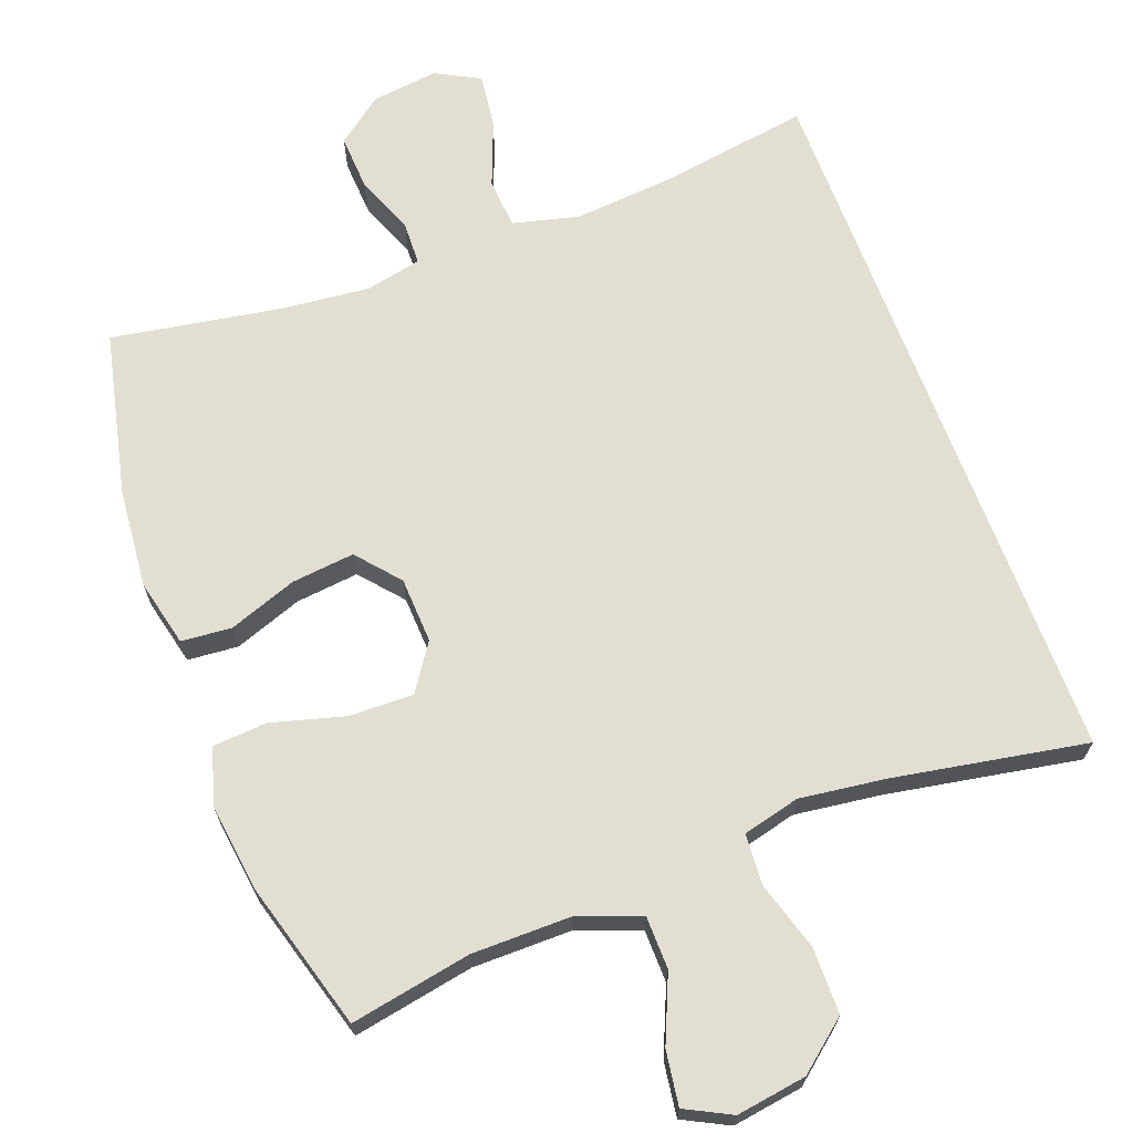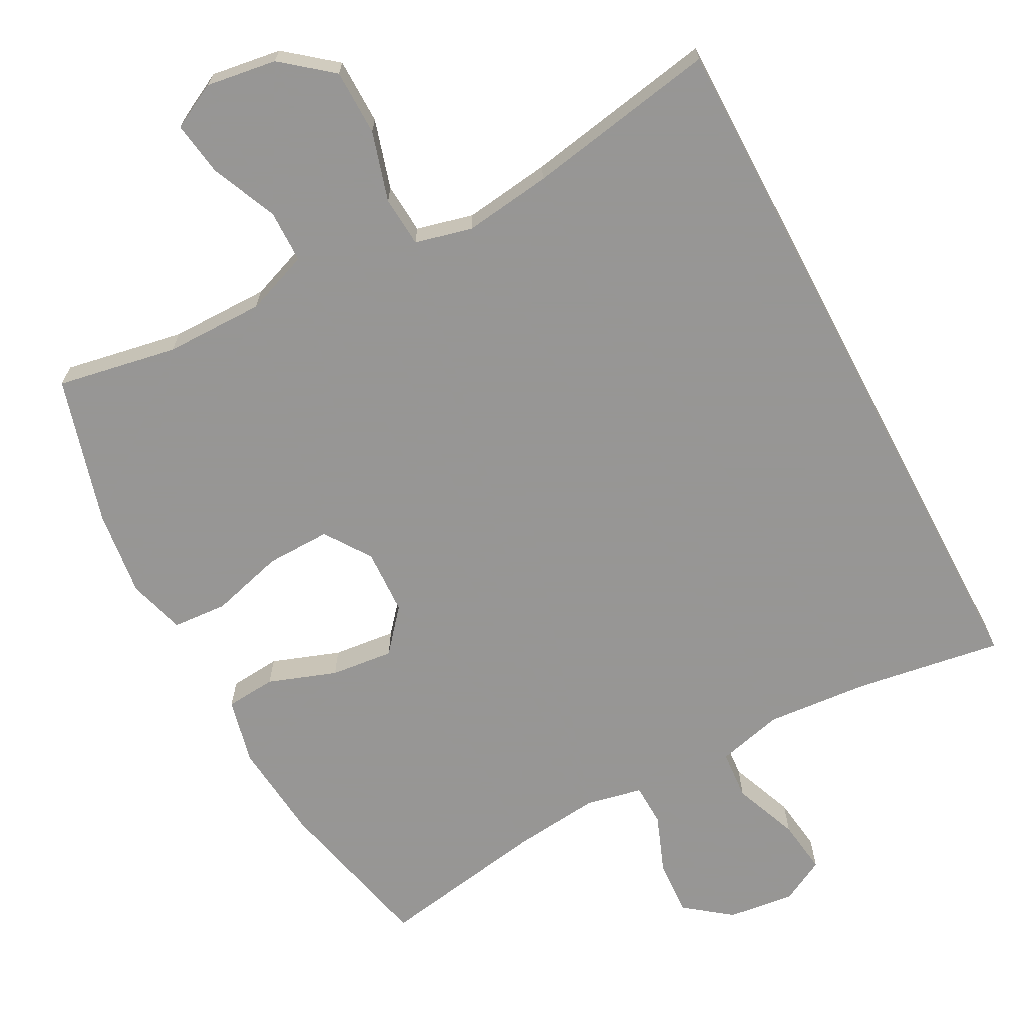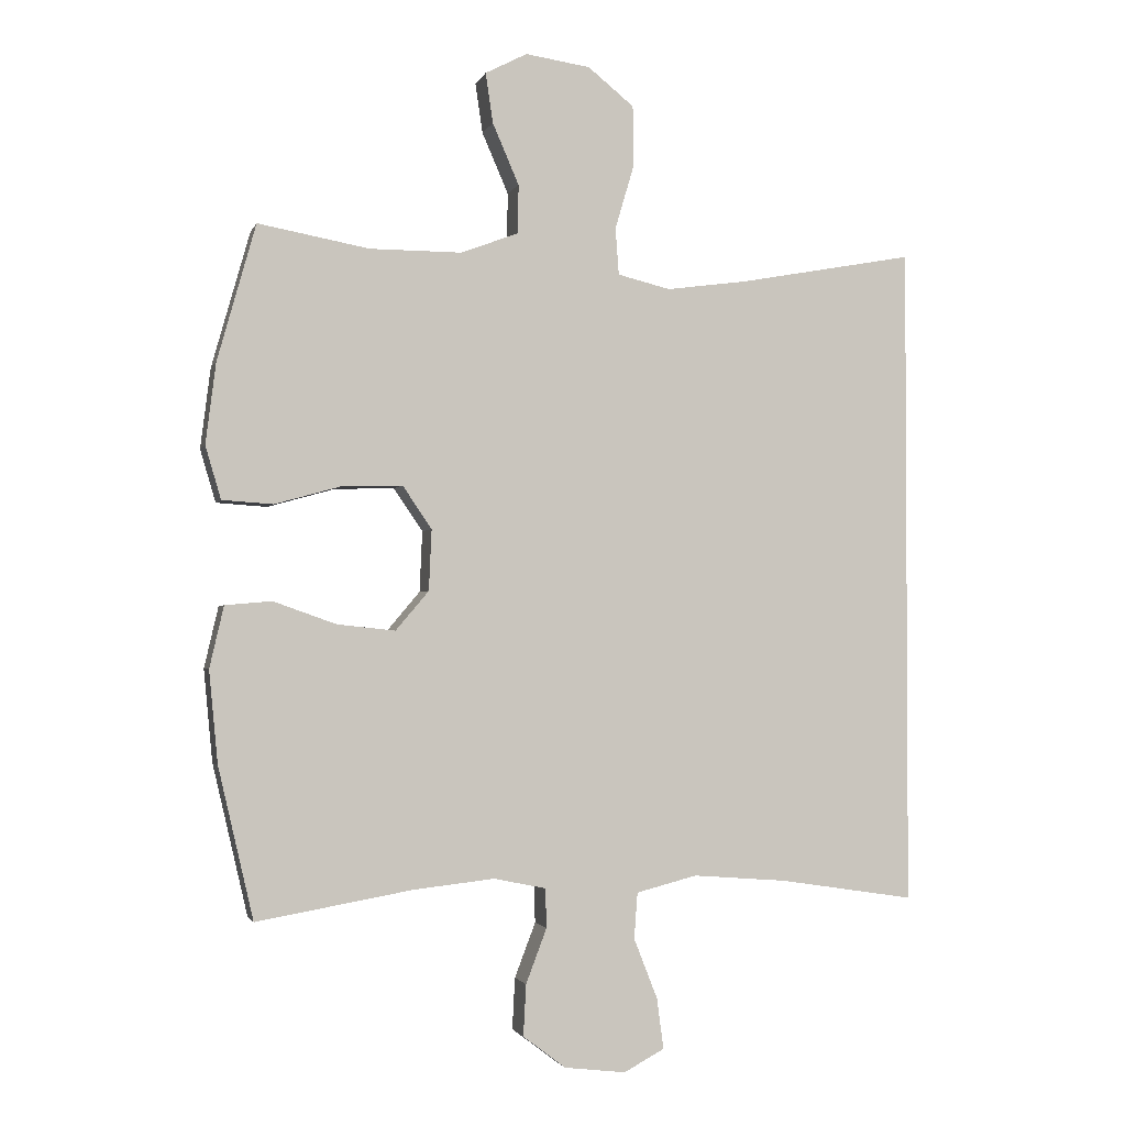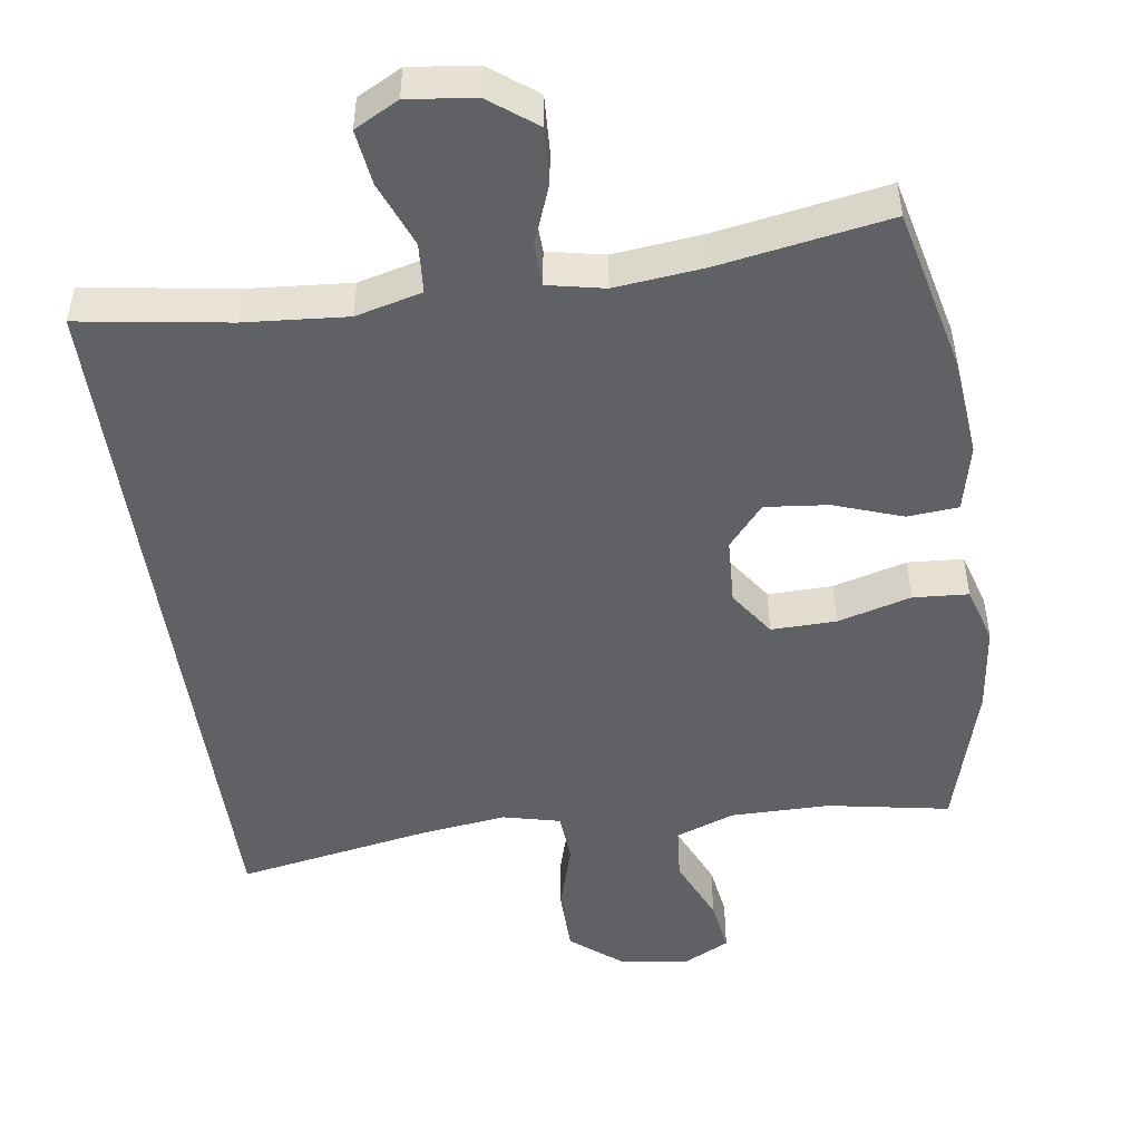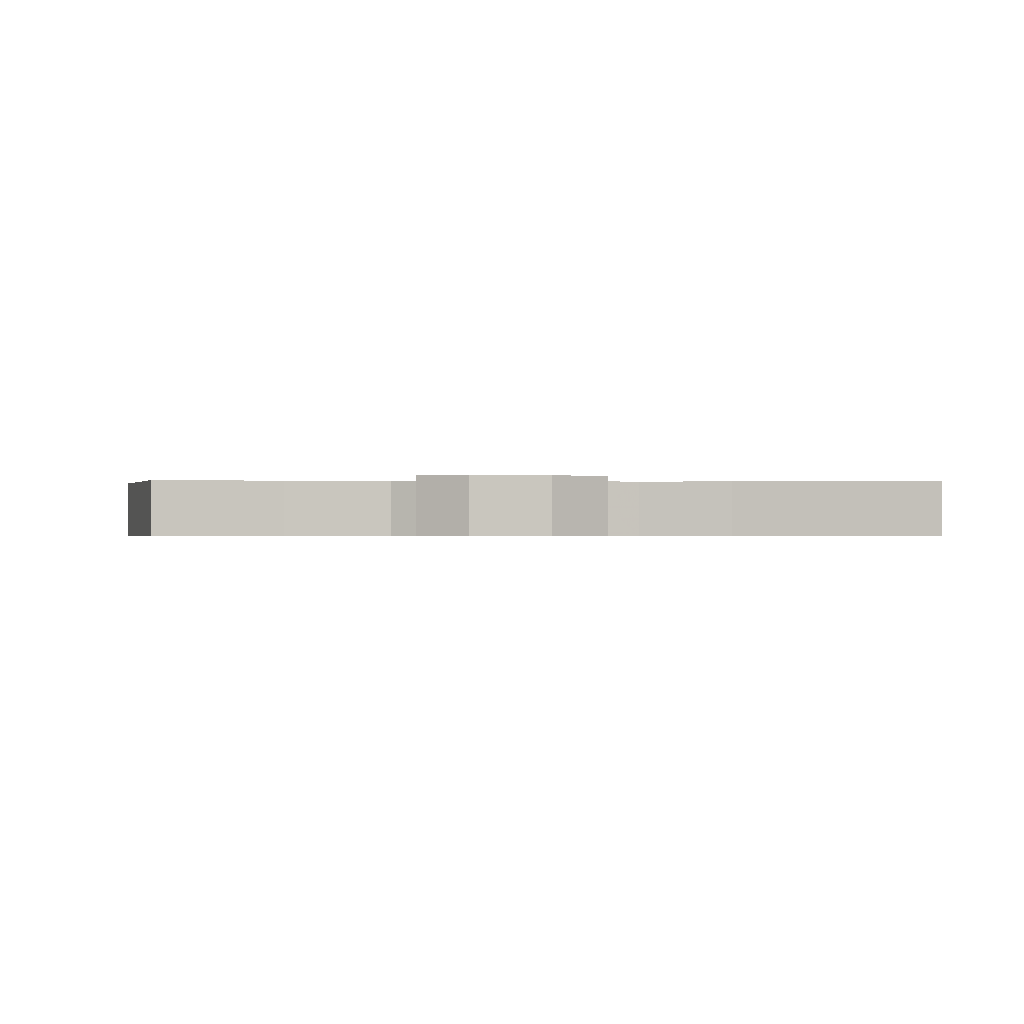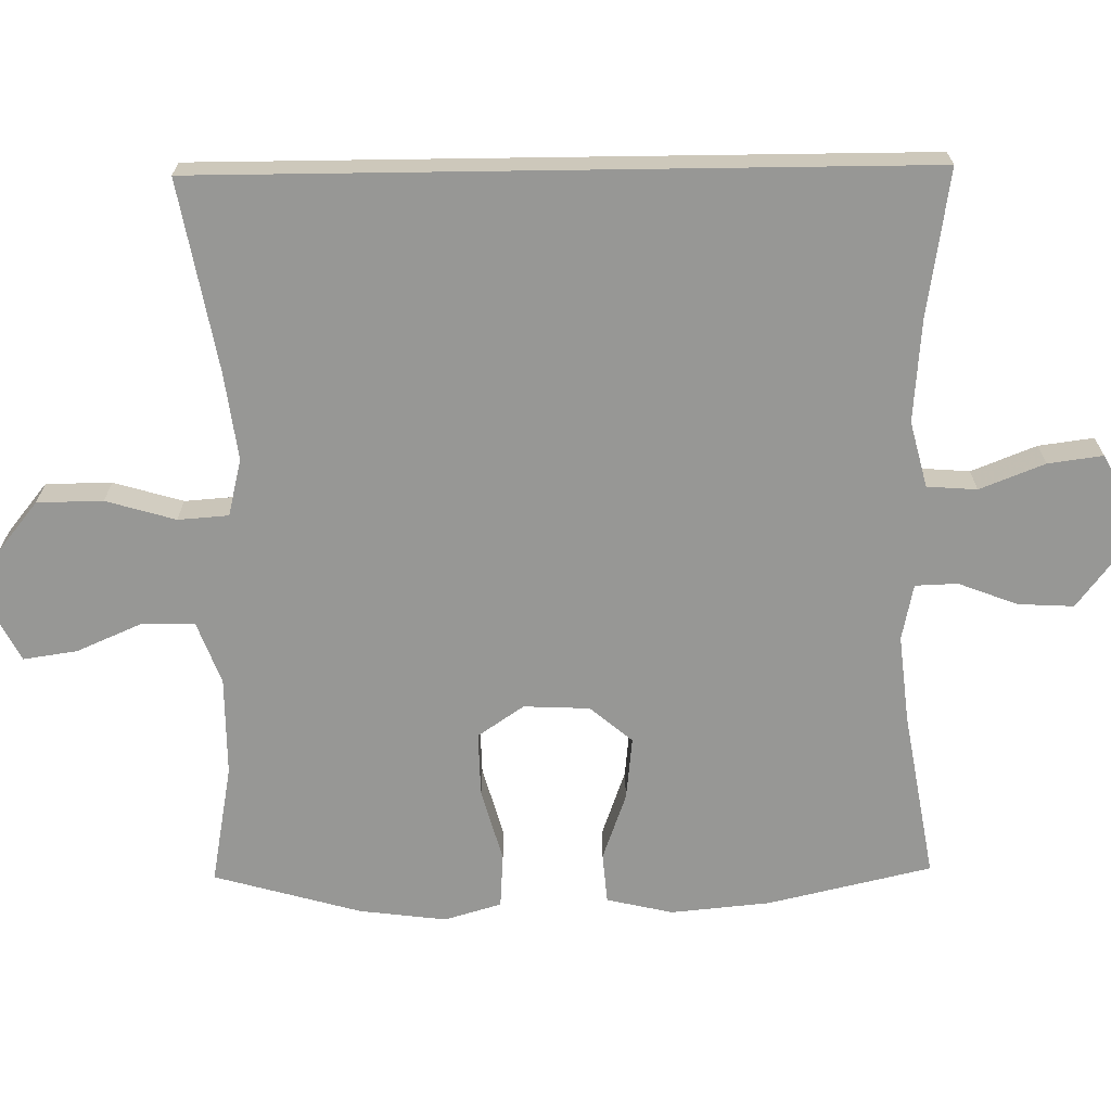
<metadata>
{"format":"obj","ext":"obj","renderer":"f3d","projection":"perspective","resolution":1024,"background":"white","views":[{"elev":68.0,"azim":-20.7,"up":"+Y"},{"elev":-67.8,"azim":27.9,"up":"+Y"},{"elev":-1.9,"azim":-14.6,"up":"+Z"},{"elev":-48.8,"azim":-171.8,"up":"+Y"},{"elev":-0.6,"azim":-1.2,"up":"+Y"},{"elev":-68.1,"azim":90.8,"up":"+Y"}]}
</metadata>
<code>
v -0.5 0.07 -0.5
v -0.552 0.07 -0.276
v -0.565 0.07 -0.14
v -0.544 0.07 -0.049
v -0.475 0.07 -0.043
v -0.382 0.07 -0.076
v -0.296 0.07 -0.085
v -0.247 0.07 -0.027
v -0.243 0.07 0.063
v -0.286 0.07 0.126
v -0.374 0.07 0.124
v -0.474 0.07 0.096
v -0.549 0.07 0.101
v -0.572 0.07 0.179
v -0.557 0.07 0.298
v -0.5 0.07 0.5
v -0.335 0.07 0.47
v -0.2 0.07 0.47
v -0.114 0.07 0.502
v -0.113 0.07 0.574
v -0.152 0.07 0.664
v -0.163 0.07 0.738
v -0.101 0.07 0.77
v -0.005 0.07 0.756
v 0.063 0.07 0.701
v 0.064 0.07 0.611
v 0.036 0.07 0.516
v 0.041 0.07 0.447
v 0.119 0.07 0.428
v 0.238 0.07 0.444
v 0.5 0.07 0.492
v 0.5 0.07 -0.492
v 0.298 0.07 -0.461
v 0.159 0.07 -0.45
v 0.069 0.07 -0.473
v 0.064 0.07 -0.541
v 0.099 0.07 -0.63
v 0.109 0.07 -0.705
v 0.049 0.07 -0.737
v -0.042 0.07 -0.726
v -0.105 0.07 -0.678
v -0.101 0.07 -0.602
v -0.07 0.07 -0.521
v -0.072 0.07 -0.463
v -0.149 0.07 -0.447
v -0.269 0.07 -0.46
v -0.5 0 -0.5
v -0.552 0 -0.276
v -0.565 0 -0.14
v -0.544 0 -0.049
v -0.475 0 -0.043
v -0.382 0 -0.076
v -0.296 0 -0.085
v -0.247 0 -0.027
v -0.243 0 0.063
v -0.286 0 0.126
v -0.374 0 0.124
v -0.474 0 0.096
v -0.549 0 0.101
v -0.572 0 0.179
v -0.557 0 0.298
v -0.5 0 0.5
v -0.335 0 0.47
v -0.2 0 0.47
v -0.114 0 0.502
v -0.113 0 0.574
v -0.152 0 0.664
v -0.163 0 0.738
v -0.101 0 0.77
v -0.005 0 0.756
v 0.063 0 0.701
v 0.064 0 0.611
v 0.036 0 0.516
v 0.041 0 0.447
v 0.119 0 0.428
v 0.238 0 0.444
v 0.5 0 0.492
v 0.5 0 -0.492
v 0.298 0 -0.461
v 0.159 0 -0.45
v 0.069 0 -0.473
v 0.064 0 -0.541
v 0.099 0 -0.63
v 0.109 0 -0.705
v 0.049 0 -0.737
v -0.042 0 -0.726
v -0.105 0 -0.678
v -0.101 0 -0.602
v -0.07 0 -0.521
v -0.072 0 -0.463
v -0.149 0 -0.447
v -0.269 0 -0.46
f 40 41 42 43
f 40 43 44
f 39 40 44
f 36 37 38 39
f 35 36 39 44
f 34 35 44 45
f 30 31 32 33
f 29 30 33 34
f 28 29 34 45
f 24 25 26 27
f 20 21 22 23
f 19 20 23 24
f 14 15 16 17
f 14 17 18
f 11 12 13 14
f 10 11 14 18
f 9 10 18 19
f 3 4 5 6
f 3 6 7
f 46 1 2 3
f 46 3 7
f 45 46 7 8
f 24 27 28 45
f 19 24 45
f 8 9 19 45
f 89 88 87 86
f 90 89 86
f 90 86 85
f 85 84 83 82
f 90 85 82 81
f 91 90 81 80
f 79 78 77 76
f 80 79 76 75
f 91 80 75 74
f 73 72 71 70
f 69 68 67 66
f 70 69 66 65
f 63 62 61 60
f 64 63 60
f 60 59 58 57
f 64 60 57 56
f 65 64 56 55
f 52 51 50 49
f 53 52 49
f 49 48 47 92
f 53 49 92
f 54 53 92 91
f 91 74 73 70
f 91 70 65
f 91 65 55 54
f 1 47 48 2
f 2 48 49 3
f 3 49 50 4
f 4 50 51 5
f 5 51 52 6
f 6 52 53 7
f 7 53 54 8
f 8 54 55 9
f 9 55 56 10
f 10 56 57 11
f 11 57 58 12
f 12 58 59 13
f 13 59 60 14
f 14 60 61 15
f 15 61 62 16
f 16 62 63 17
f 17 63 64 18
f 18 64 65 19
f 19 65 66 20
f 20 66 67 21
f 21 67 68 22
f 22 68 69 23
f 23 69 70 24
f 24 70 71 25
f 25 71 72 26
f 26 72 73 27
f 27 73 74 28
f 28 74 75 29
f 29 75 76 30
f 30 76 77 31
f 31 77 78 32
f 32 78 79 33
f 33 79 80 34
f 34 80 81 35
f 35 81 82 36
f 36 82 83 37
f 37 83 84 38
f 38 84 85 39
f 39 85 86 40
f 40 86 87 41
f 41 87 88 42
f 42 88 89 43
f 43 89 90 44
f 44 90 91 45
f 45 91 92 46
f 46 92 47 1

</code>
